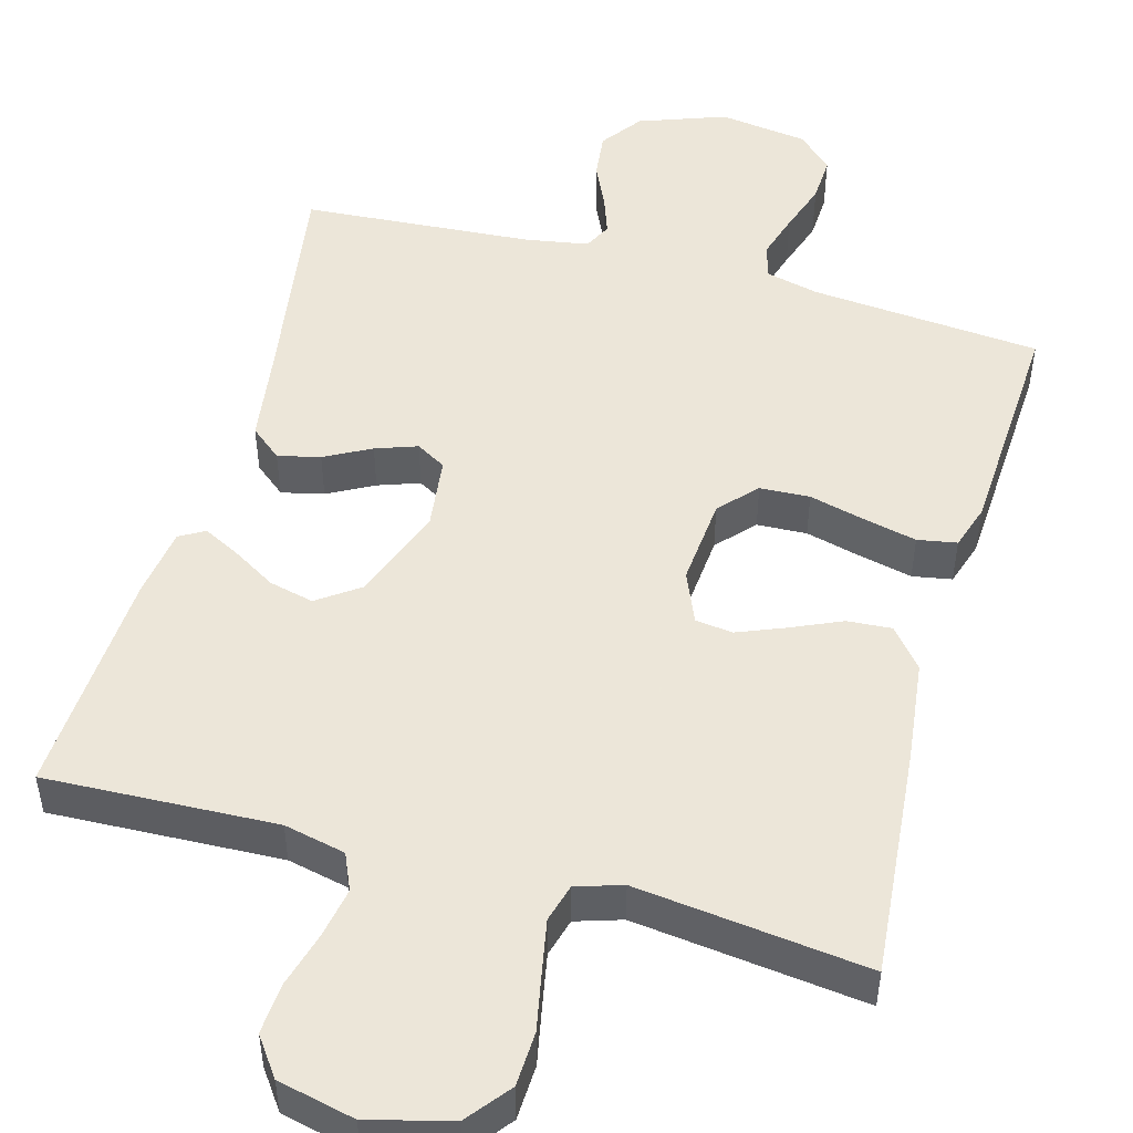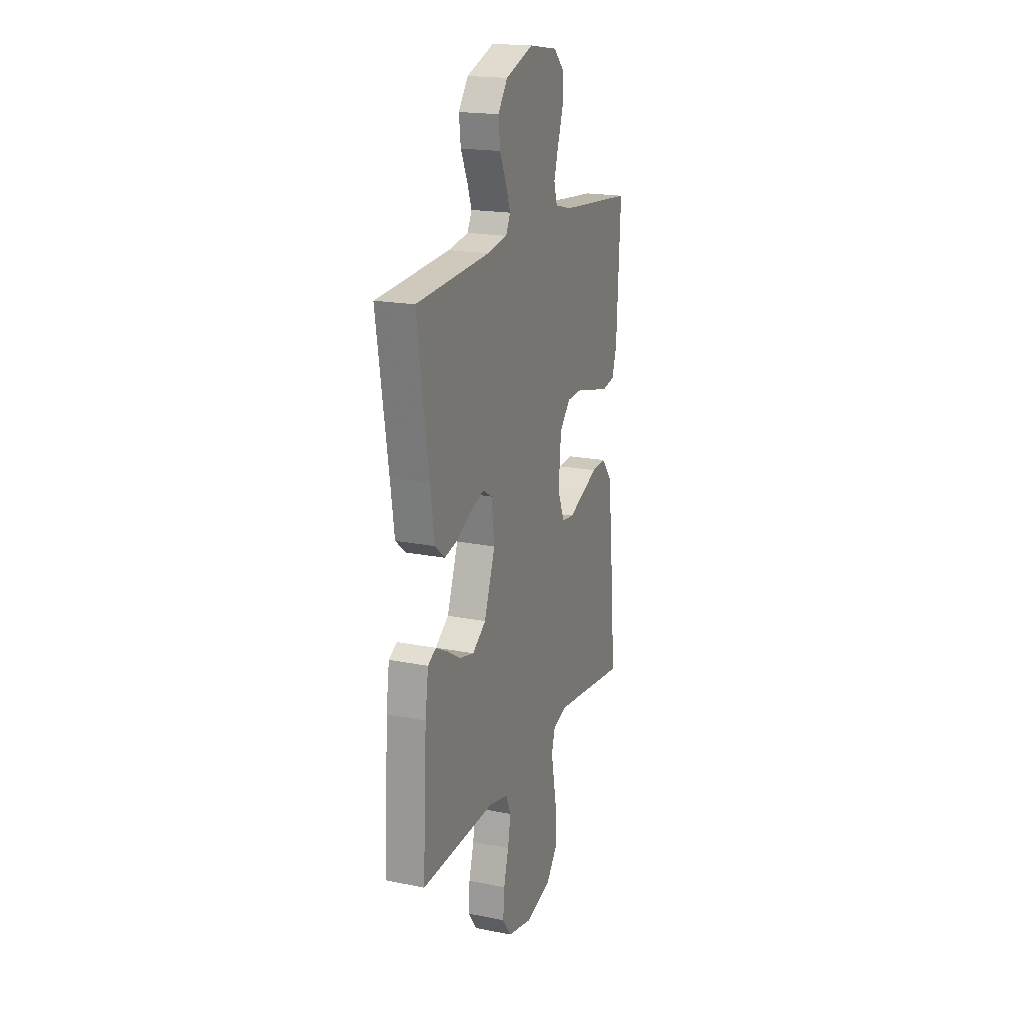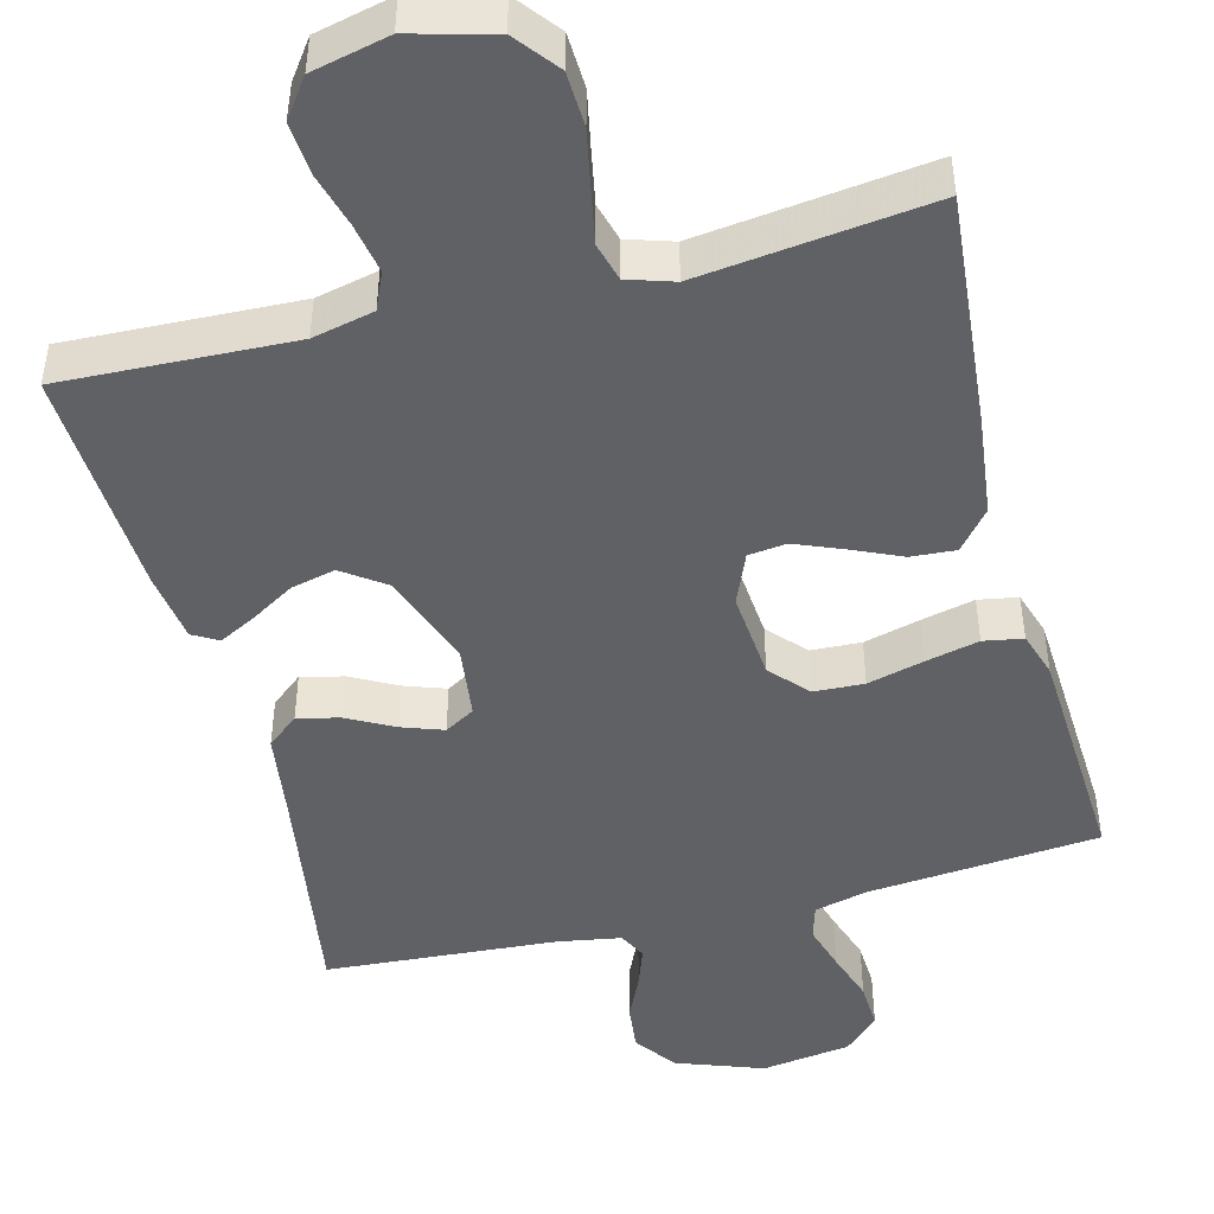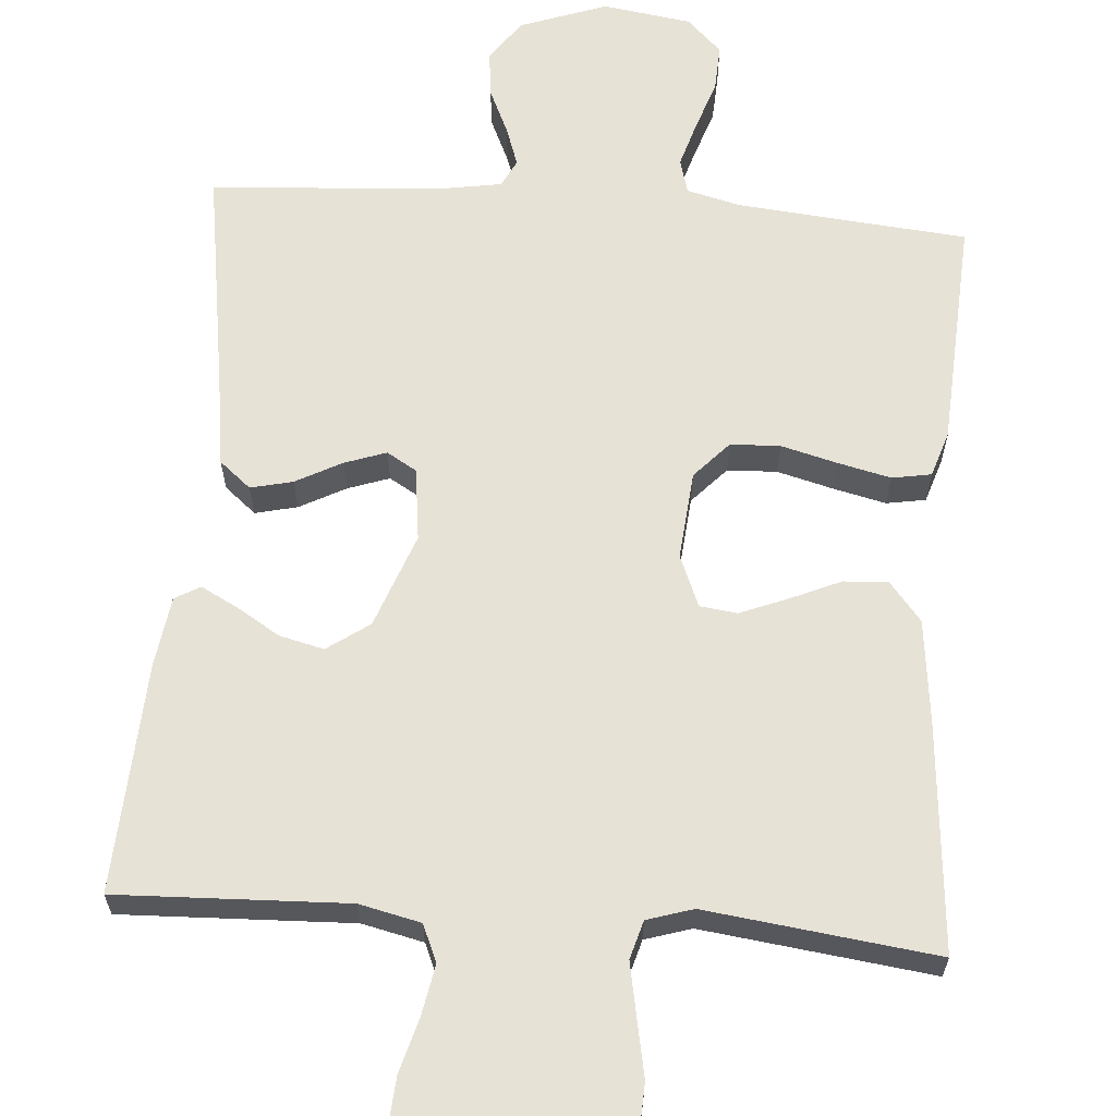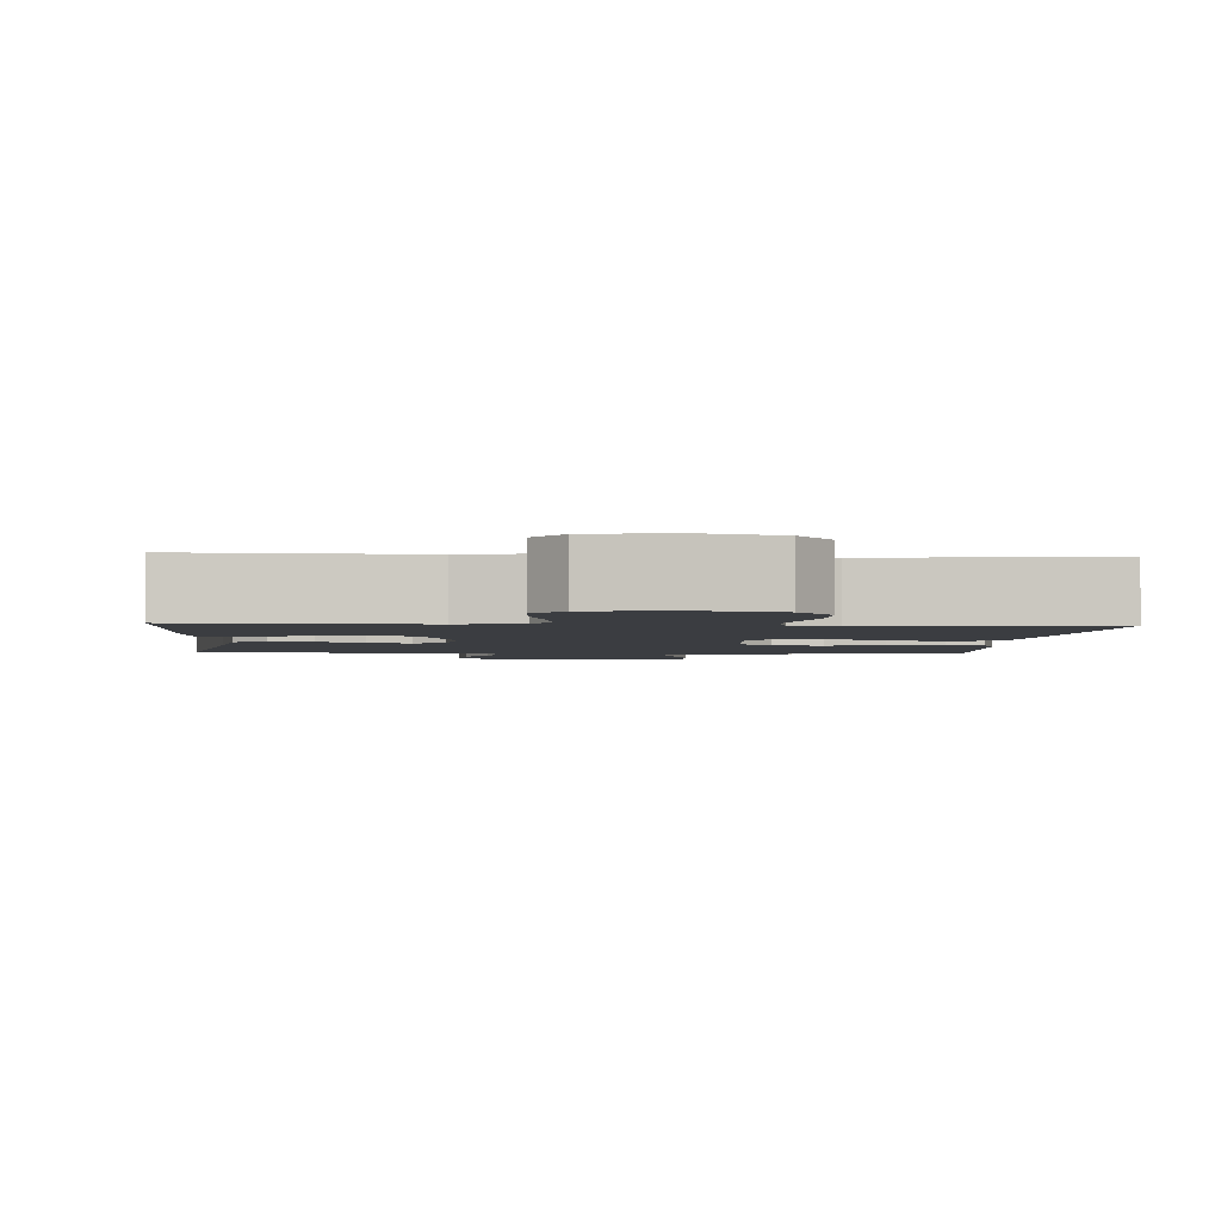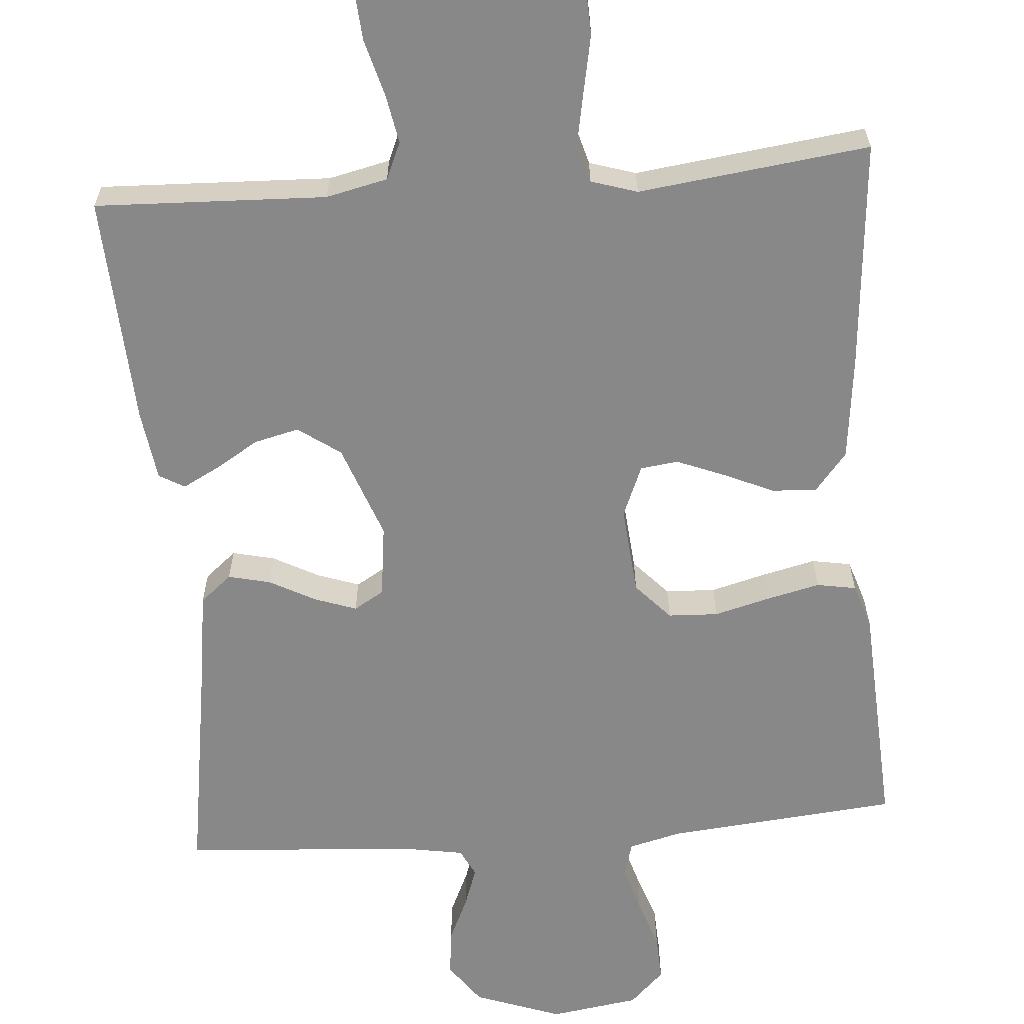
<metadata>
{"format":"obj","ext":"obj","renderer":"f3d","projection":"perspective","resolution":1024,"background":"white","views":[{"elev":49.5,"azim":-164.5,"up":"+Y"},{"elev":18.8,"azim":111.1,"up":"+Z"},{"elev":-46.7,"azim":-165.5,"up":"+Y"},{"elev":63.6,"azim":-175.5,"up":"+Y"},{"elev":-2.4,"azim":175.6,"up":"+Y"},{"elev":-62.9,"azim":-175.4,"up":"+Y"}]}
</metadata>
<code>
v 0.5 0.07 -0.5
v 0.2 0.07 -0.488
v 0.12 0.07 -0.506
v 0.099 0.07 -0.554
v 0.111 0.07 -0.619
v 0.131 0.07 -0.691
v 0.136 0.07 -0.758
v 0.1 0.07 -0.808
v 0 0.07 -0.831
v -0.107 0.07 -0.803
v -0.151 0.07 -0.747
v -0.154 0.07 -0.676
v -0.139 0.07 -0.6
v -0.126 0.07 -0.532
v -0.14 0.07 -0.482
v -0.2 0.07 -0.463
v -0.5 0.07 -0.5
v -0.473 0.07 -0.2
v -0.457 0.07 -0.066
v -0.415 0.07 -0.015
v -0.357 0.07 -0.019
v -0.292 0.07 -0.048
v -0.23 0.07 -0.073
v -0.181 0.07 -0.067
v -0.153 0.07 0
v -0.163 0.07 0.116
v -0.207 0.07 0.164
v -0.272 0.07 0.167
v -0.345 0.07 0.148
v -0.414 0.07 0.132
v -0.465 0.07 0.141
v -0.484 0.07 0.2
v -0.5 0.07 0.5
v -0.2 0.07 0.527
v -0.131 0.07 0.544
v -0.118 0.07 0.589
v -0.136 0.07 0.649
v -0.158 0.07 0.715
v -0.161 0.07 0.776
v -0.116 0.07 0.82
v 0 0.07 0.837
v 0.113 0.07 0.796
v 0.152 0.07 0.742
v 0.145 0.07 0.681
v 0.118 0.07 0.622
v 0.1 0.07 0.571
v 0.118 0.07 0.535
v 0.2 0.07 0.521
v 0.5 0.07 0.5
v 0.453 0.07 0.2
v 0.437 0.07 0.088
v 0.396 0.07 0.054
v 0.341 0.07 0.067
v 0.281 0.07 0.099
v 0.227 0.07 0.118
v 0.188 0.07 0.095
v 0.176 0.07 0
v 0.221 0.07 -0.123
v 0.276 0.07 -0.162
v 0.334 0.07 -0.148
v 0.39 0.07 -0.114
v 0.438 0.07 -0.089
v 0.471 0.07 -0.108
v 0.484 0.07 -0.2
v 0.5 0 -0.5
v 0.2 0 -0.488
v 0.12 0 -0.506
v 0.099 0 -0.554
v 0.111 0 -0.619
v 0.131 0 -0.691
v 0.136 0 -0.758
v 0.1 0 -0.808
v 0 0 -0.831
v -0.107 0 -0.803
v -0.151 0 -0.747
v -0.154 0 -0.676
v -0.139 0 -0.6
v -0.126 0 -0.532
v -0.14 0 -0.482
v -0.2 0 -0.463
v -0.5 0 -0.5
v -0.473 0 -0.2
v -0.457 0 -0.066
v -0.415 0 -0.015
v -0.357 0 -0.019
v -0.292 0 -0.048
v -0.23 0 -0.073
v -0.181 0 -0.067
v -0.153 0 0
v -0.163 0 0.116
v -0.207 0 0.164
v -0.272 0 0.167
v -0.345 0 0.148
v -0.414 0 0.132
v -0.465 0 0.141
v -0.484 0 0.2
v -0.5 0 0.5
v -0.2 0 0.527
v -0.131 0 0.544
v -0.118 0 0.589
v -0.136 0 0.649
v -0.158 0 0.715
v -0.161 0 0.776
v -0.116 0 0.82
v 0 0 0.837
v 0.113 0 0.796
v 0.152 0 0.742
v 0.145 0 0.681
v 0.118 0 0.622
v 0.1 0 0.571
v 0.118 0 0.535
v 0.2 0 0.521
v 0.5 0 0.5
v 0.453 0 0.2
v 0.437 0 0.088
v 0.396 0 0.054
v 0.341 0 0.067
v 0.281 0 0.099
v 0.227 0 0.118
v 0.188 0 0.095
v 0.176 0 0
v 0.221 0 -0.123
v 0.276 0 -0.162
v 0.334 0 -0.148
v 0.39 0 -0.114
v 0.438 0 -0.089
v 0.471 0 -0.108
v 0.484 0 -0.2
f 63 64 1 2
f 60 61 62 63
f 60 63 2 3
f 59 60 3
f 58 59 3
f 57 58 3 4
f 56 57 4
f 51 52 53 54
f 50 51 54 55
f 48 49 50 55
f 47 48 55 56
f 42 43 44 45
f 42 45 46
f 41 42 46
f 40 41 46
f 37 38 39 40
f 36 37 40 46
f 35 36 46 47
f 31 32 33 34
f 28 29 30 31
f 28 31 34 35
f 19 20 21 22
f 19 22 23
f 16 17 18 19
f 15 16 19 23
f 14 15 23 24
f 10 11 12 13
f 10 13 14
f 9 10 14
f 5 6 7 8
f 4 5 8 9
f 27 28 35 47
f 26 27 47 56
f 25 26 56 4
f 14 24 25
f 4 9 14 25
f 66 65 128 127
f 127 126 125 124
f 67 66 127 124
f 67 124 123
f 67 123 122
f 68 67 122 121
f 68 121 120
f 118 117 116 115
f 119 118 115 114
f 119 114 113 112
f 120 119 112 111
f 109 108 107 106
f 110 109 106
f 110 106 105
f 110 105 104
f 104 103 102 101
f 110 104 101 100
f 111 110 100 99
f 98 97 96 95
f 95 94 93 92
f 99 98 95 92
f 86 85 84 83
f 87 86 83
f 83 82 81 80
f 87 83 80 79
f 88 87 79 78
f 77 76 75 74
f 78 77 74
f 78 74 73
f 72 71 70 69
f 73 72 69 68
f 111 99 92 91
f 120 111 91 90
f 68 120 90 89
f 89 88 78
f 89 78 73 68
f 1 65 66 2
f 2 66 67 3
f 3 67 68 4
f 4 68 69 5
f 5 69 70 6
f 6 70 71 7
f 7 71 72 8
f 8 72 73 9
f 9 73 74 10
f 10 74 75 11
f 11 75 76 12
f 12 76 77 13
f 13 77 78 14
f 14 78 79 15
f 15 79 80 16
f 16 80 81 17
f 17 81 82 18
f 18 82 83 19
f 19 83 84 20
f 20 84 85 21
f 21 85 86 22
f 22 86 87 23
f 23 87 88 24
f 24 88 89 25
f 25 89 90 26
f 26 90 91 27
f 27 91 92 28
f 28 92 93 29
f 29 93 94 30
f 30 94 95 31
f 31 95 96 32
f 32 96 97 33
f 33 97 98 34
f 34 98 99 35
f 35 99 100 36
f 36 100 101 37
f 37 101 102 38
f 38 102 103 39
f 39 103 104 40
f 40 104 105 41
f 41 105 106 42
f 42 106 107 43
f 43 107 108 44
f 44 108 109 45
f 45 109 110 46
f 46 110 111 47
f 47 111 112 48
f 48 112 113 49
f 49 113 114 50
f 50 114 115 51
f 51 115 116 52
f 52 116 117 53
f 53 117 118 54
f 54 118 119 55
f 55 119 120 56
f 56 120 121 57
f 57 121 122 58
f 58 122 123 59
f 59 123 124 60
f 60 124 125 61
f 61 125 126 62
f 62 126 127 63
f 63 127 128 64
f 64 128 65 1

</code>
